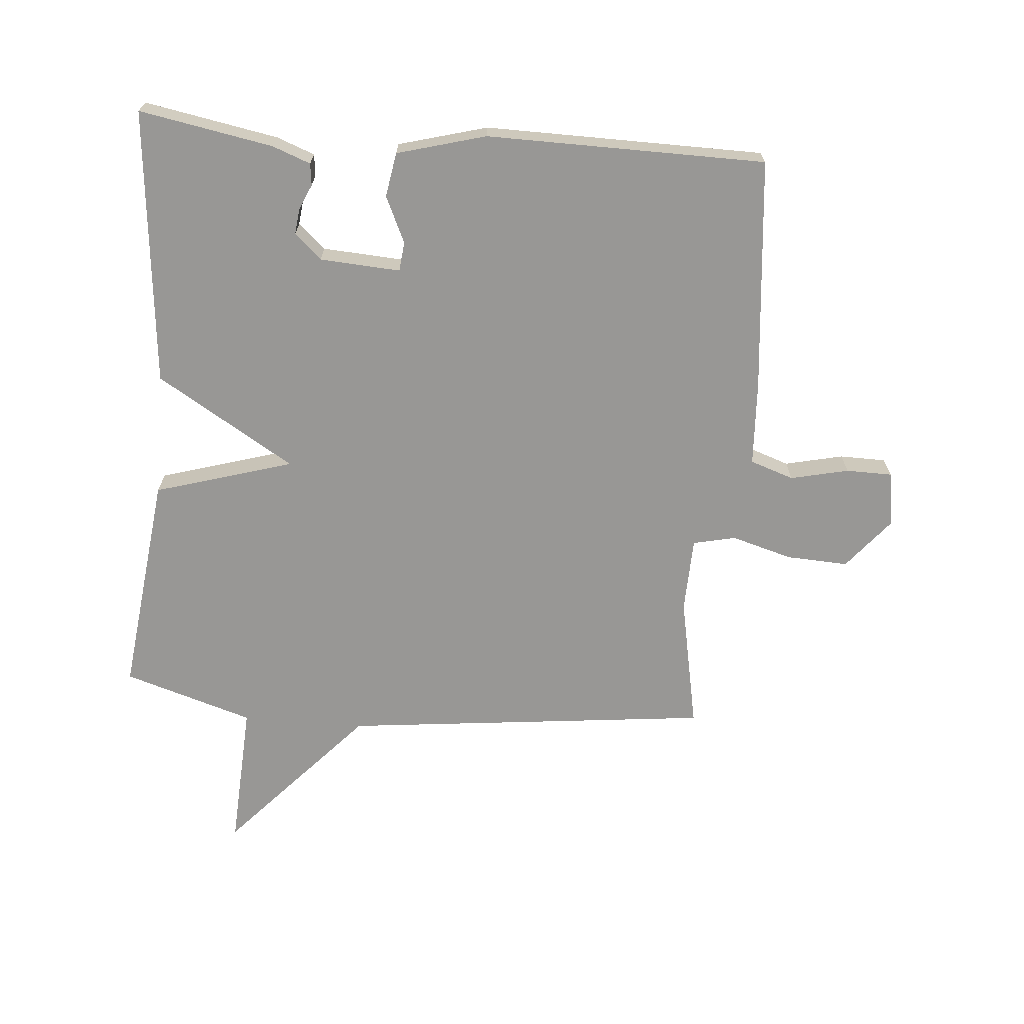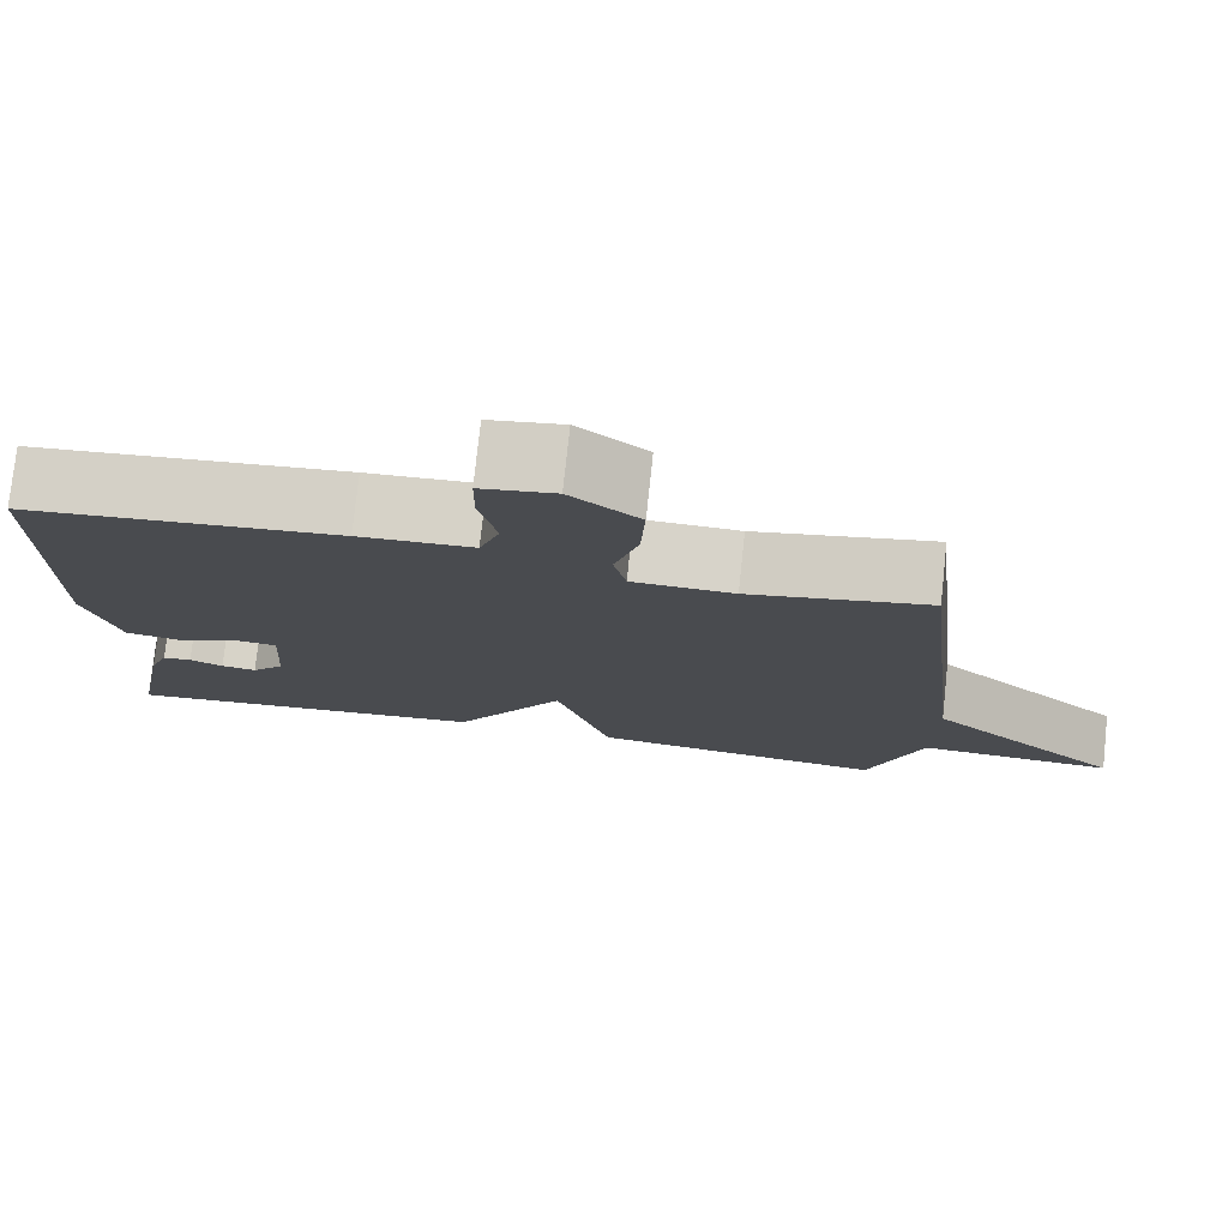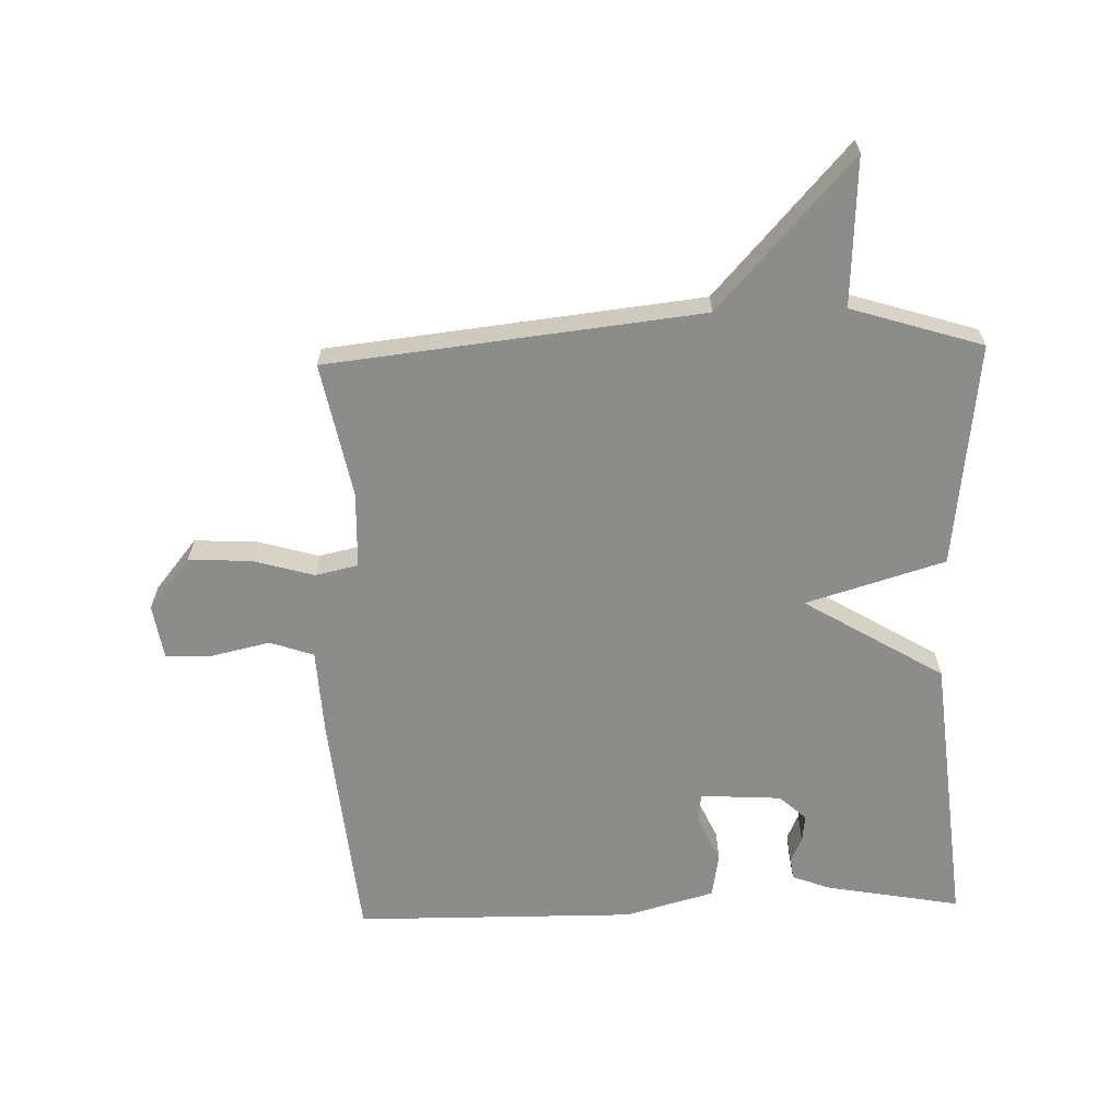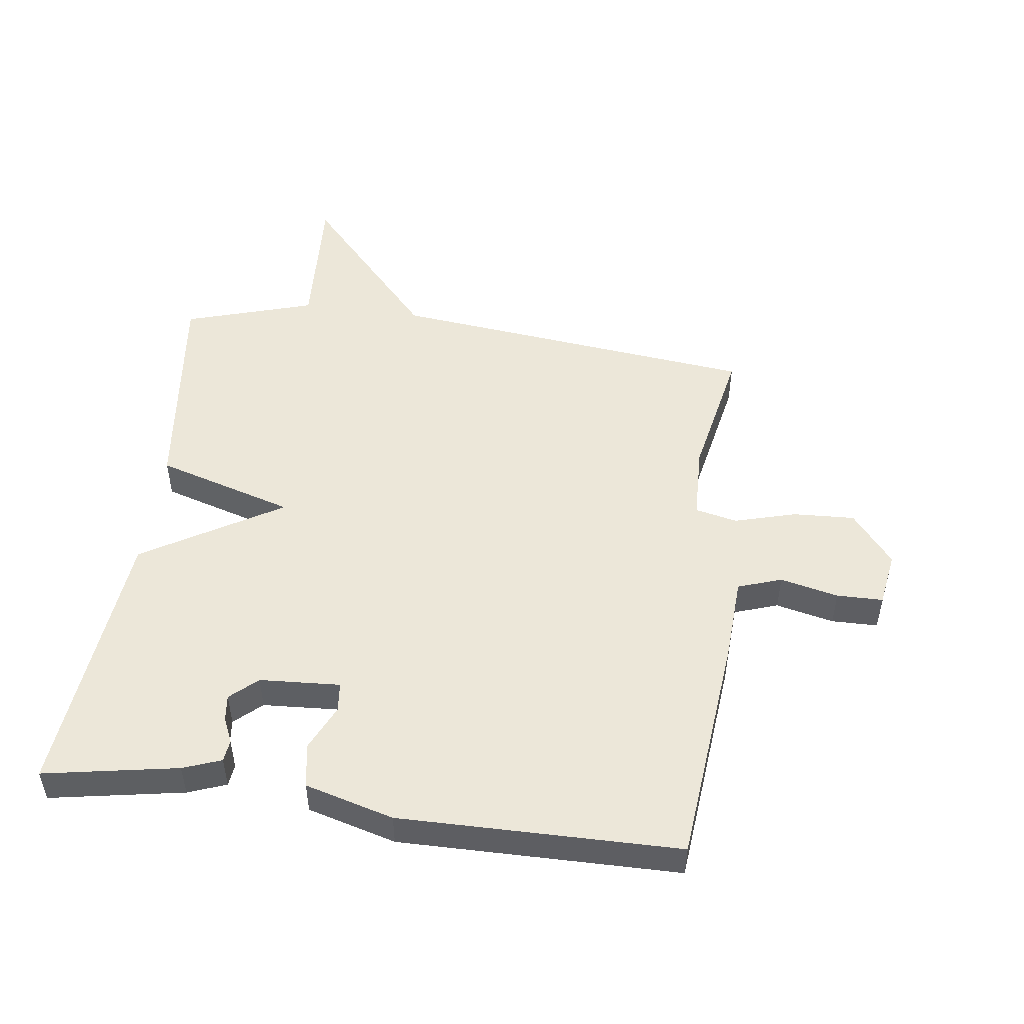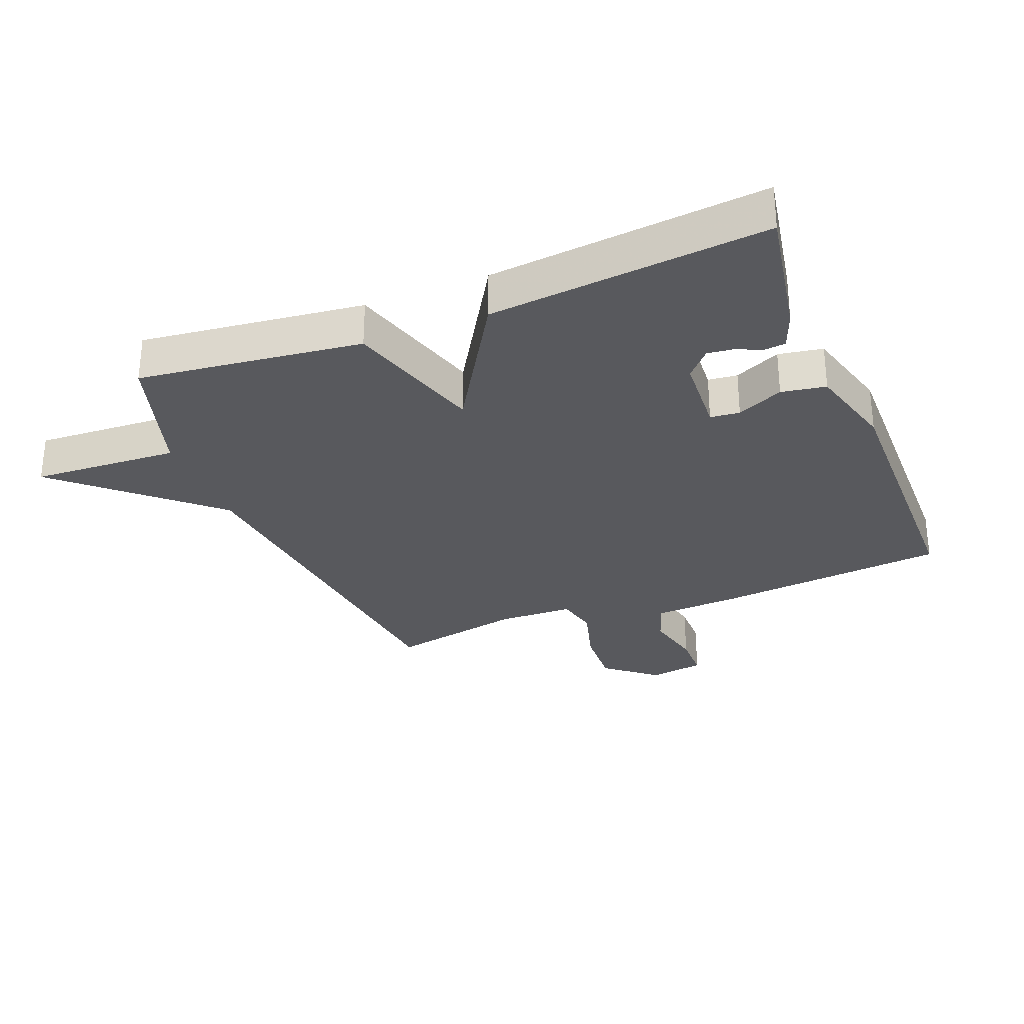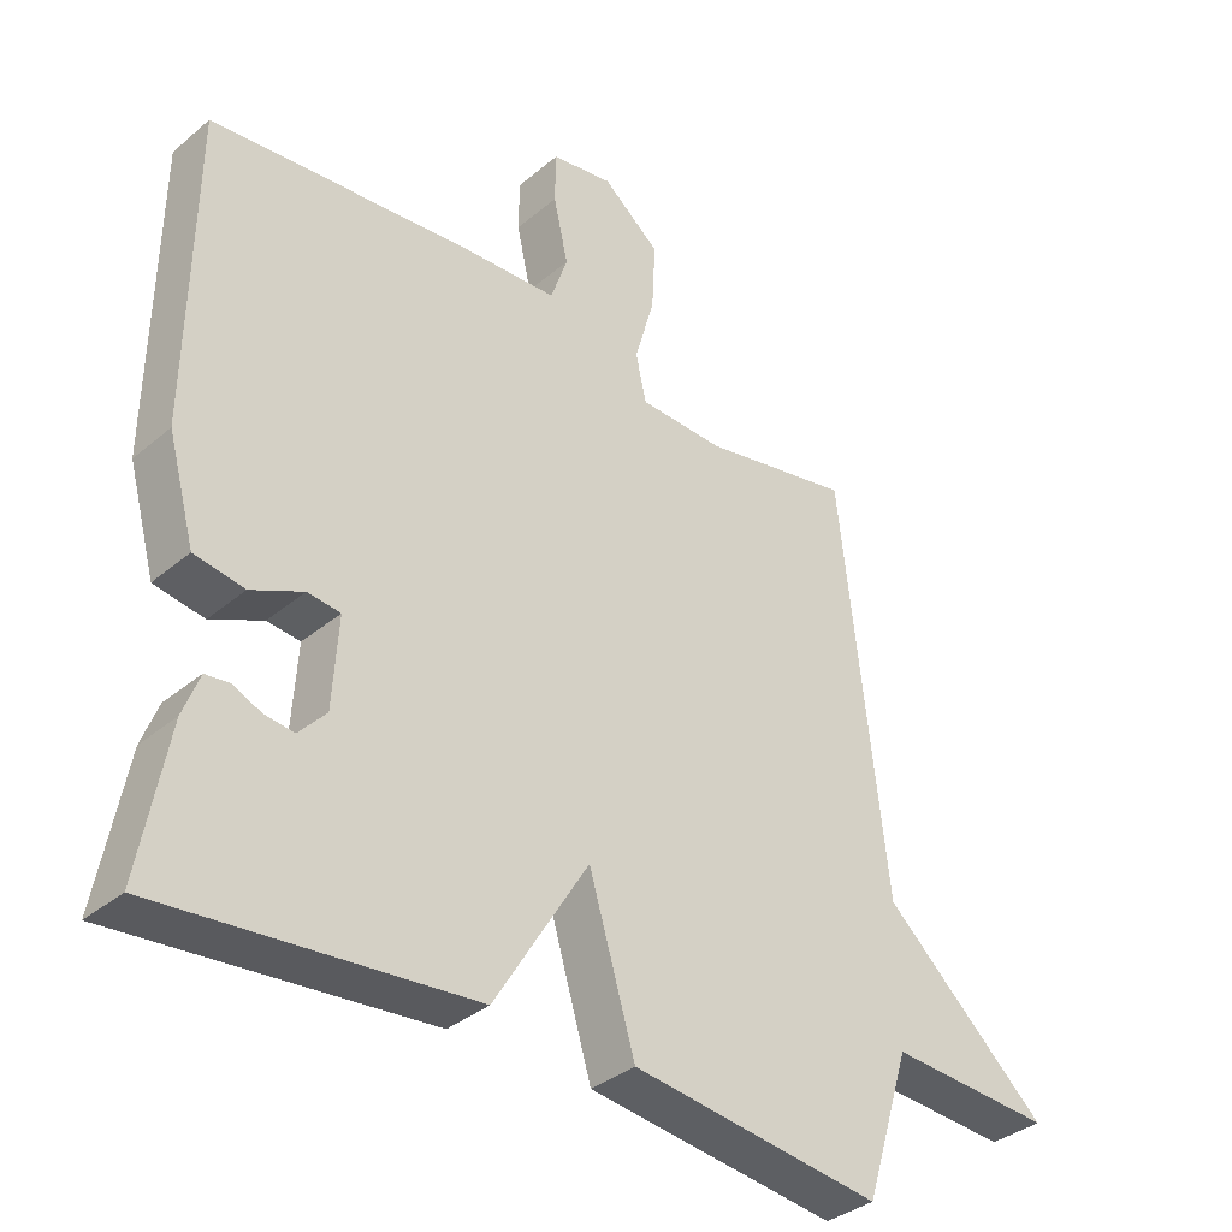
<metadata>
{"format":"obj","ext":"obj","renderer":"f3d","projection":"perspective","resolution":1024,"background":"white","views":[{"elev":-68.2,"azim":-94.7,"up":"+Y"},{"elev":77.0,"azim":6.1,"up":"+Z"},{"elev":-64.1,"azim":91.8,"up":"+Y"},{"elev":50.0,"azim":-82.3,"up":"+Y"},{"elev":-29.8,"azim":-158.2,"up":"+Y"},{"elev":-35.7,"azim":-42.3,"up":"+Z"}]}
</metadata>
<code>
v 0.5 0.07 0.5
v 0.565 0.07 -0.092
v 0.8 0.07 -0.305
v 0.565 0.07 -0.292
v 0.5 0.07 -0.5
v 0.143 0.07 -0.457
v 0.077 0.07 -0.236
v -0.057 0.07 -0.457
v -0.5 0.07 -0.5
v -0.461 0.07 -0.286
v -0.438 0.07 -0.225
v -0.403 0.07 -0.221
v -0.363 0.07 -0.239
v -0.321 0.07 -0.244
v -0.282 0.07 -0.201
v -0.274 0.07 -0.072
v -0.321 0.07 -0.067
v -0.395 0.07 -0.101
v -0.466 0.07 -0.089
v -0.505 0.07 0.053
v -0.5 0.07 0.5
v -0.127 0.07 0.536
v 0.009 0.07 0.543
v 0.033 0.07 0.613
v 0.012 0.07 0.706
v 0.013 0.07 0.78
v 0.101 0.07 0.794
v 0.183 0.07 0.727
v 0.178 0.07 0.628
v 0.15 0.07 0.53
v 0.165 0.07 0.462
v 0.286 0.07 0.458
v 0.5 0 0.5
v 0.565 0 -0.092
v 0.8 0 -0.305
v 0.565 0 -0.292
v 0.5 0 -0.5
v 0.143 0 -0.457
v 0.077 0 -0.236
v -0.057 0 -0.457
v -0.5 0 -0.5
v -0.461 0 -0.286
v -0.438 0 -0.225
v -0.403 0 -0.221
v -0.363 0 -0.239
v -0.321 0 -0.244
v -0.282 0 -0.201
v -0.274 0 -0.072
v -0.321 0 -0.067
v -0.395 0 -0.101
v -0.466 0 -0.089
v -0.505 0 0.053
v -0.5 0 0.5
v -0.127 0 0.536
v 0.009 0 0.543
v 0.033 0 0.613
v 0.012 0 0.706
v 0.013 0 0.78
v 0.101 0 0.794
v 0.183 0 0.727
v 0.178 0 0.628
v 0.15 0 0.53
v 0.165 0 0.462
v 0.286 0 0.458
f 28 29 30
f 27 28 30
f 26 27 30
f 25 26 30
f 24 25 30
f 23 24 30 31
f 22 23 31
f 21 22 31
f 20 21 31
f 19 20 31
f 18 19 31
f 17 18 31
f 16 17 31 32
f 11 12 13
f 10 11 13
f 9 10 13
f 8 9 13
f 8 13 14
f 7 8 14 15
f 4 5 6 7
f 2 3 4 7
f 15 16 32
f 7 15 32
f 2 7 32
f 1 2 32
f 62 61 60
f 62 60 59
f 62 59 58
f 62 58 57
f 62 57 56
f 63 62 56 55
f 63 55 54
f 63 54 53
f 63 53 52
f 63 52 51
f 63 51 50
f 63 50 49
f 64 63 49 48
f 45 44 43
f 45 43 42
f 45 42 41
f 45 41 40
f 46 45 40
f 47 46 40 39
f 39 38 37 36
f 39 36 35 34
f 64 48 47
f 64 47 39
f 64 39 34
f 64 34 33
f 1 33 34 2
f 2 34 35 3
f 3 35 36 4
f 4 36 37 5
f 5 37 38 6
f 6 38 39 7
f 7 39 40 8
f 8 40 41 9
f 9 41 42 10
f 10 42 43 11
f 11 43 44 12
f 12 44 45 13
f 13 45 46 14
f 14 46 47 15
f 15 47 48 16
f 16 48 49 17
f 17 49 50 18
f 18 50 51 19
f 19 51 52 20
f 20 52 53 21
f 21 53 54 22
f 22 54 55 23
f 23 55 56 24
f 24 56 57 25
f 25 57 58 26
f 26 58 59 27
f 27 59 60 28
f 28 60 61 29
f 29 61 62 30
f 30 62 63 31
f 31 63 64 32
f 32 64 33 1

</code>
